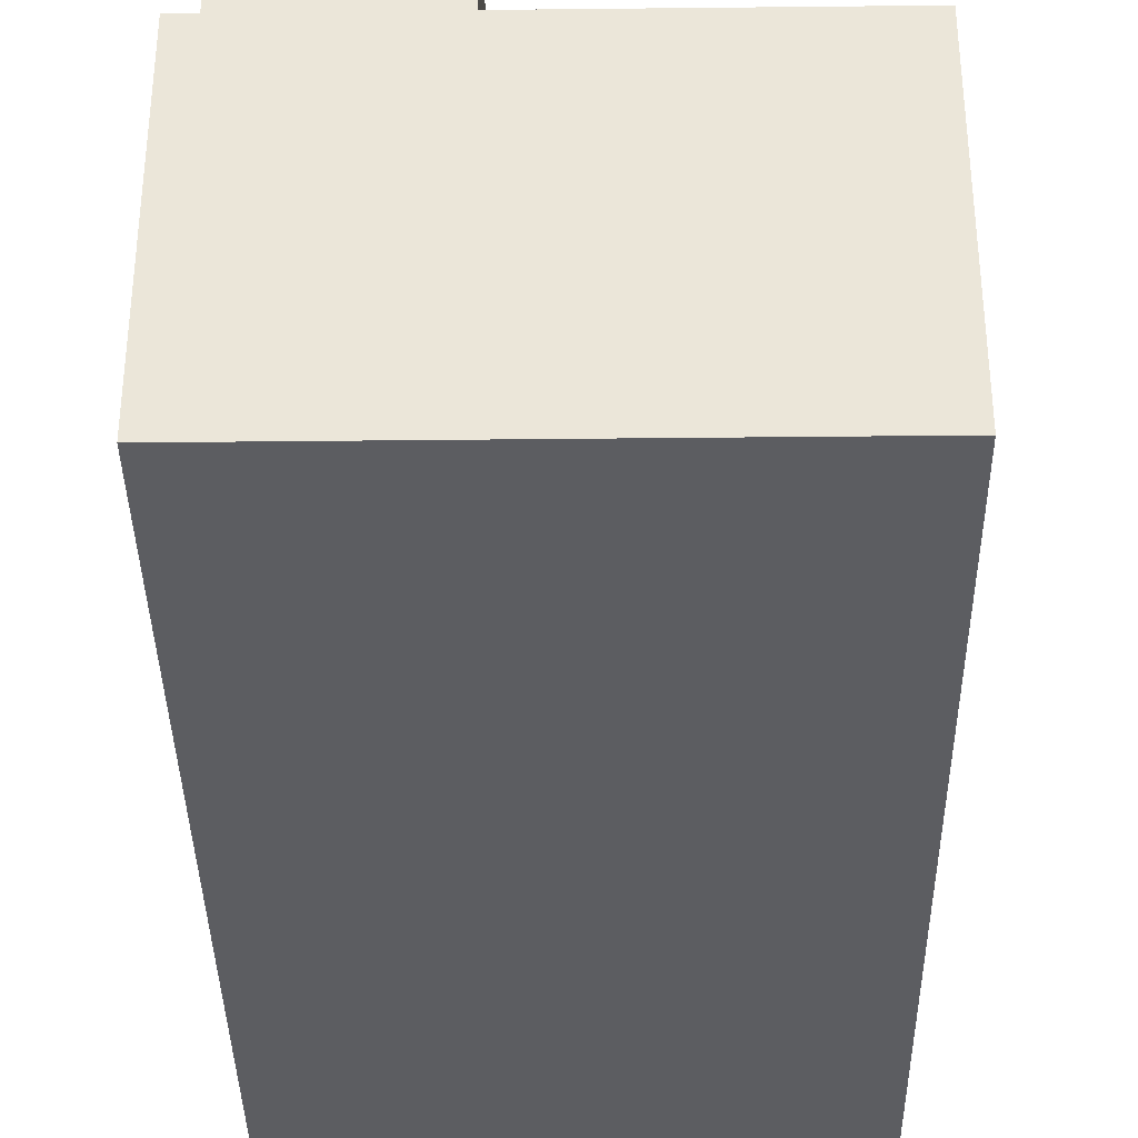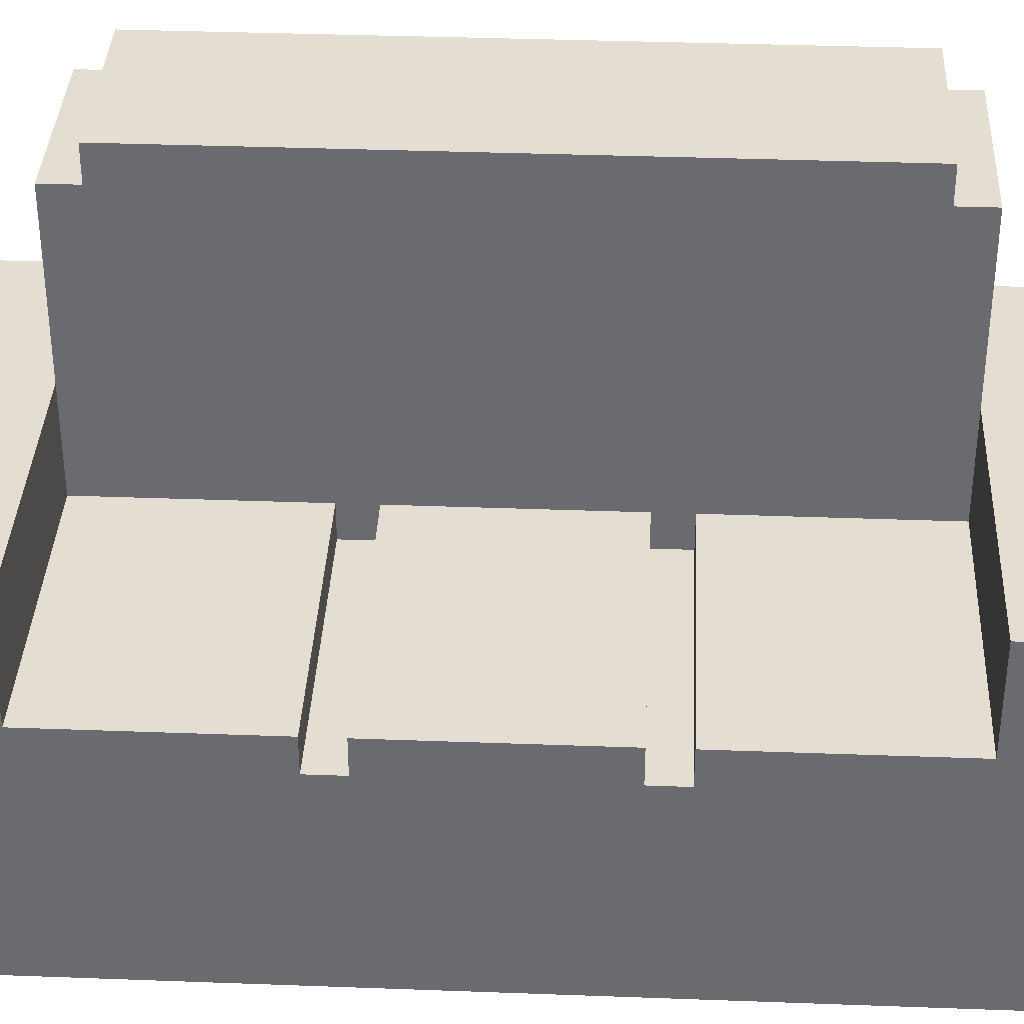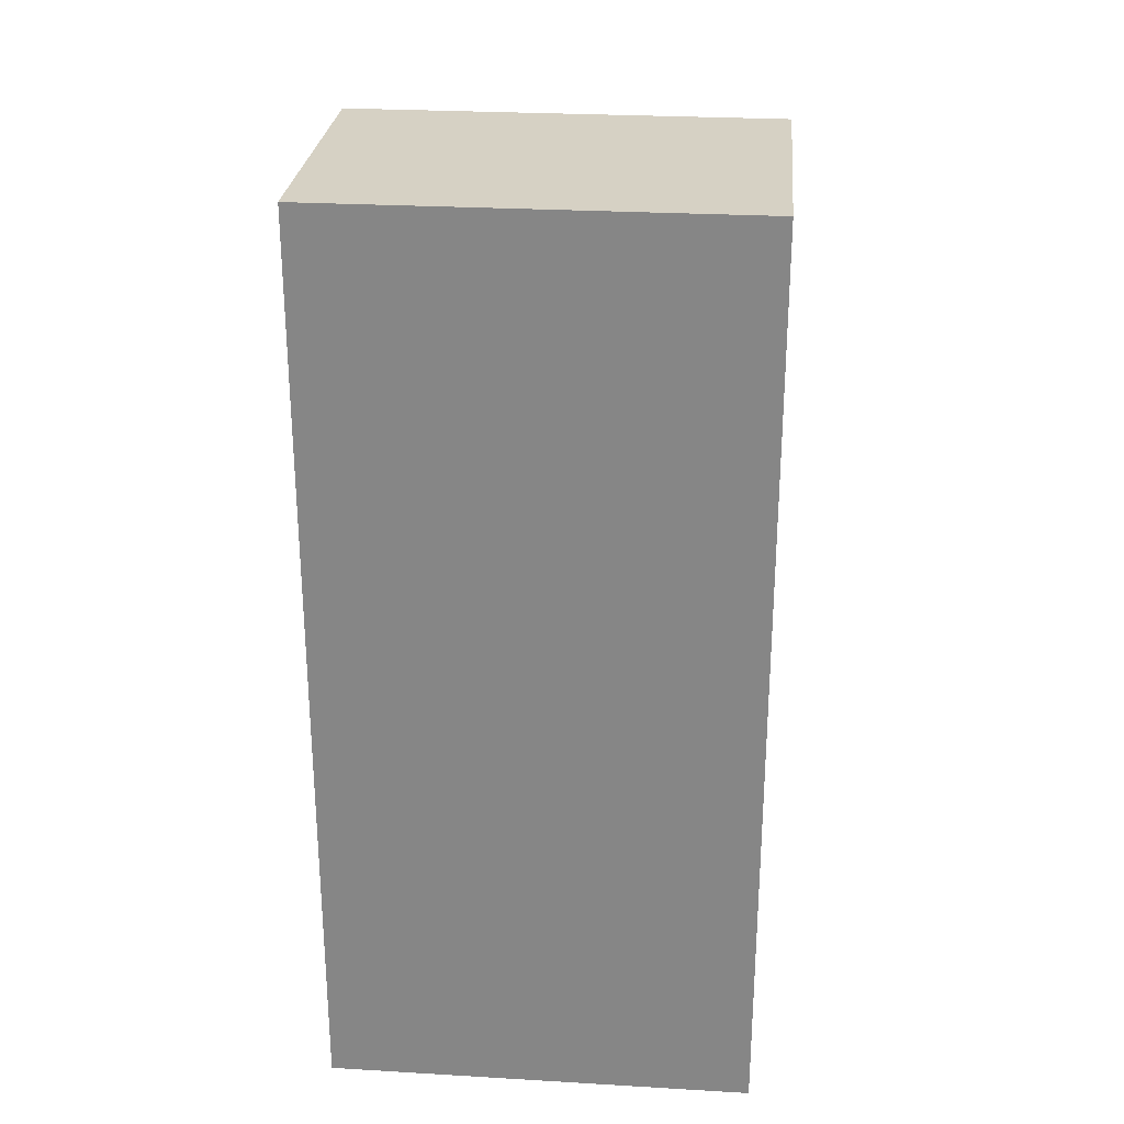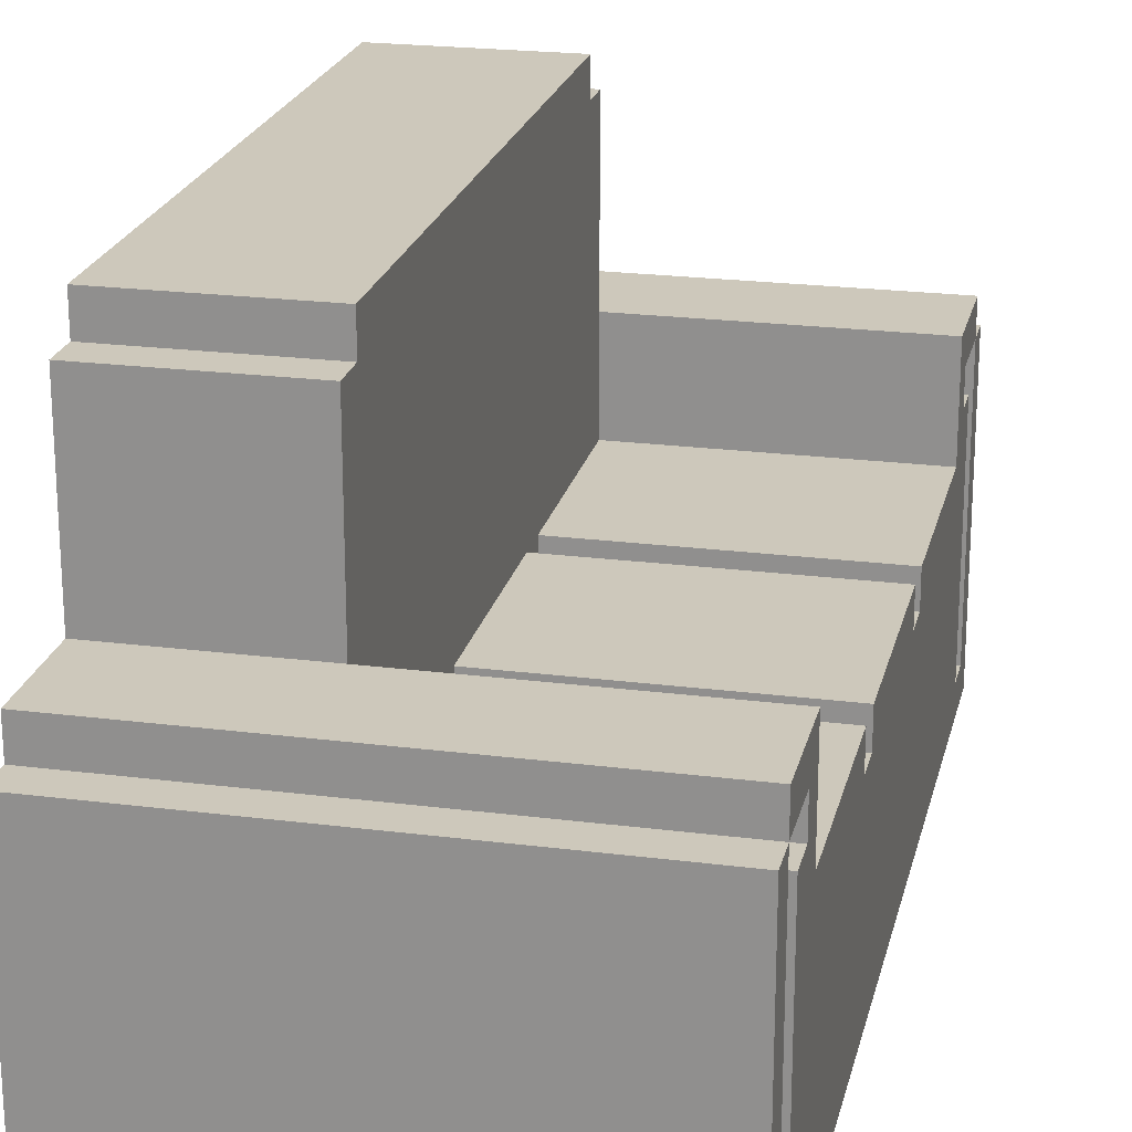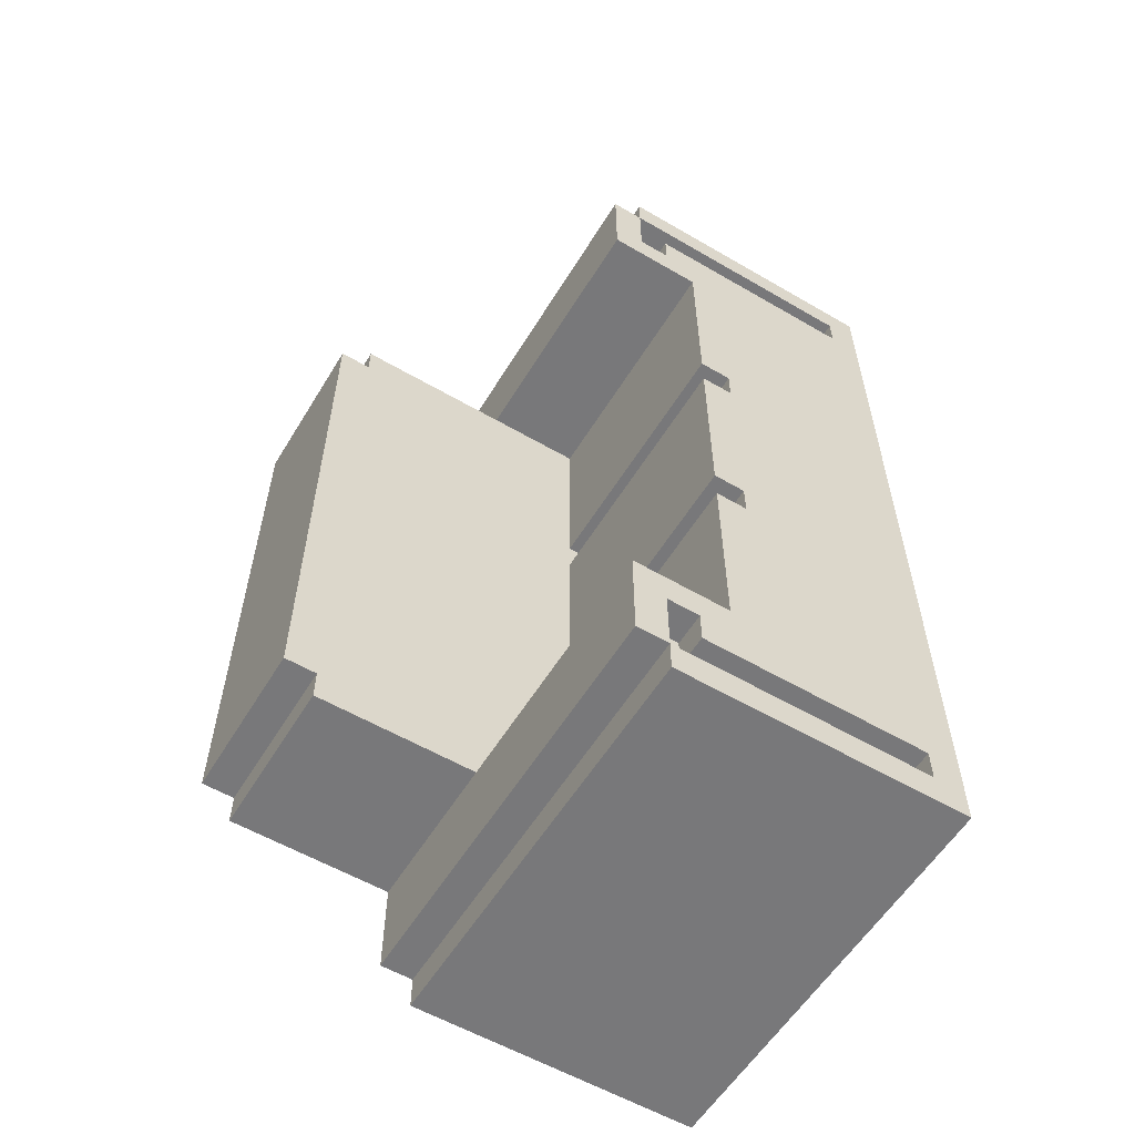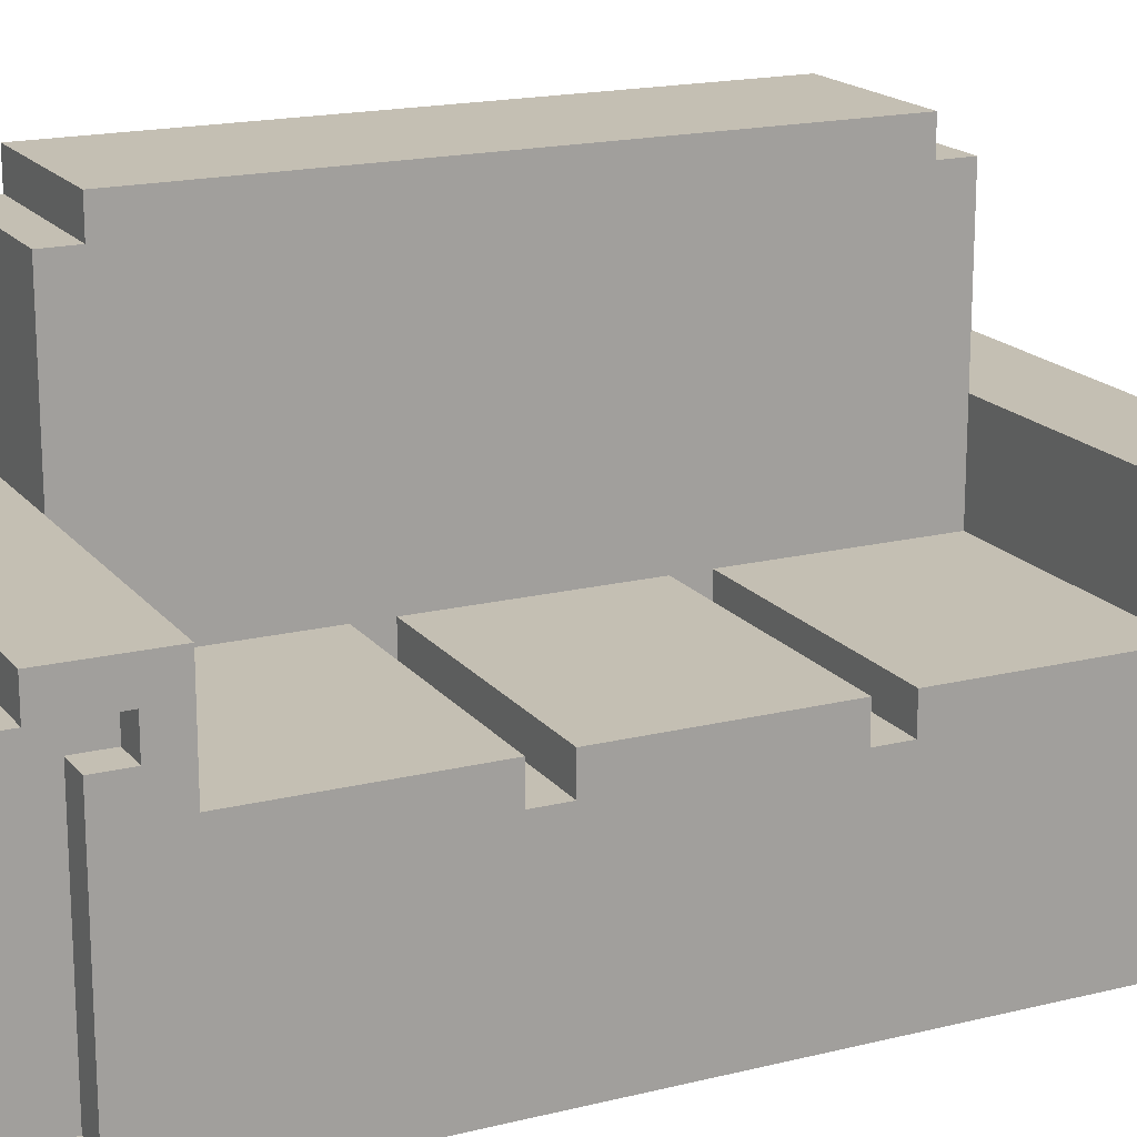
<metadata>
{"format":"obj","ext":"obj","renderer":"f3d","projection":"perspective","resolution":1024,"background":"white","views":[{"elev":-36.6,"azim":-179.2,"up":"+Y"},{"elev":36.2,"azim":-87.2,"up":"+Y"},{"elev":27.0,"azim":5.2,"up":"+Z"},{"elev":21.8,"azim":-167.3,"up":"+Y"},{"elev":-57.5,"azim":-121.2,"up":"+Z"},{"elev":17.8,"azim":-115.9,"up":"+Y"}]}
</metadata>
<code>
g map-146
v -6.5 0 14
v -6.5 0 -14
v -6.5 1 13
v -6.5 1 12
v -6.5 1 -12
v -6.5 1 -13
v -6.5 6 4
v -6.5 6 3
v -6.5 6 -3
v -6.5 6 -4
v -6.5 7 10
v -6.5 7 4
v -6.5 7 3
v -6.5 7 -3
v -6.5 7 -4
v -6.5 7 -10
v -6.5 8 12
v -6.5 8 11
v -6.5 8 -11
v -6.5 8 -12
v -6.5 9 14
v -6.5 9 13
v -6.5 9 11
v -6.5 9 -11
v -6.5 9 -13
v -6.5 9 -14
v -6.5 10 13
v -6.5 10 10
v -6.5 10 -10
v -6.5 10 -13
v -5.5 1 13
v -5.5 1 12
v -5.5 1 -12
v -5.5 1 -13
v -5.5 8 12
v -5.5 8 11
v -5.5 8 -11
v -5.5 8 -12
v -5.5 9 13
v -5.5 9 11
v -5.5 9 -11
v -5.5 9 -13
v 1.5 6 4
v 1.5 6 3
v 1.5 6 -3
v 1.5 6 -4
v 1.5 7 10
v 1.5 7 4
v 1.5 7 3
v 1.5 7 -3
v 1.5 7 -4
v 1.5 7 -10
v 1.5 10 10
v 1.5 10 -10
v 1.5 15 10
v 1.5 15 9
v 1.5 15 -9
v 1.5 15 -10
v 1.5 16 9
v 1.5 16 -9
v 6.5 0 14
v 6.5 0 -14
v 6.5 9 14
v 6.5 9 13
v 6.5 9 -13
v 6.5 9 -14
v 6.5 10 13
v 6.5 10 10
v 6.5 10 -10
v 6.5 10 -13
v 6.5 15 10
v 6.5 15 9
v 6.5 15 -9
v 6.5 15 -10
v 6.5 16 9
v 6.5 16 -9
v -6.5 0 14
v -6.5 9 14
v 6.5 0 14
v 6.5 9 14
v -6.5 9 13
v -6.5 10 13
v 6.5 9 13
v 6.5 10 13
v -6.5 1 12
v -6.5 8 12
v -5.5 1 12
v -5.5 8 12
v -6.5 8 11
v -6.5 9 11
v -5.5 8 11
v -5.5 9 11
v 1.5 10 10
v 1.5 15 10
v 6.5 10 10
v 6.5 15 10
v 1.5 15 9
v 1.5 16 9
v 6.5 15 9
v 6.5 16 9
v -6.5 6 3
v -6.5 7 3
v 1.5 6 3
v 1.5 7 3
v -6.5 6 -4
v -6.5 7 -4
v 1.5 6 -4
v 1.5 7 -4
v -6.5 7 -10
v -6.5 10 -10
v 1.5 7 -10
v 1.5 10 -10
v -6.5 1 -13
v -6.5 9 -13
v -5.5 1 -13
v -5.5 9 -13
v -6.5 1 13
v -6.5 9 13
v -5.5 1 13
v -5.5 9 13
v -6.5 7 10
v -6.5 10 10
v 1.5 7 10
v 1.5 10 10
v -6.5 6 4
v -6.5 7 4
v 1.5 6 4
v 1.5 7 4
v -6.5 6 -3
v -6.5 7 -3
v 1.5 6 -3
v 1.5 7 -3
v 1.5 15 -9
v 1.5 16 -9
v 6.5 15 -9
v 6.5 16 -9
v 1.5 10 -10
v 1.5 15 -10
v 6.5 10 -10
v 6.5 15 -10
v -6.5 8 -11
v -6.5 9 -11
v -5.5 8 -11
v -5.5 9 -11
v -6.5 1 -12
v -6.5 8 -12
v -5.5 1 -12
v -5.5 8 -12
v -6.5 9 -13
v -6.5 10 -13
v 6.5 9 -13
v 6.5 10 -13
v -6.5 0 -14
v -6.5 9 -14
v 6.5 0 -14
v 6.5 9 -14
v -6.5 0 14
v 6.5 0 14
v -2.5 0 13
v 5.5 0 13
v -2.5 0 4
v 1.5 0 4
v -5.5 0 -3
v -4.5 0 -3
v 1.5 0 -3
v -5.5 0 -10
v -4.5 0 -10
v 5.5 0 -10
v -6.5 0 -14
v 6.5 0 -14
v -6.5 9 13
v -5.5 9 13
v -6.5 9 11
v -5.5 9 11
v -6.5 9 -11
v -5.5 9 -11
v -6.5 9 -13
v -5.5 9 -13
v -6.5 1 13
v -5.5 1 13
v -6.5 1 12
v -5.5 1 12
v -6.5 1 -12
v -5.5 1 -12
v -6.5 1 -13
v -5.5 1 -13
v -6.5 6 4
v 1.5 6 4
v -6.5 6 3
v 1.5 6 3
v -6.5 6 -3
v 1.5 6 -3
v -6.5 6 -4
v 1.5 6 -4
v -6.5 7 10
v 1.5 7 10
v -6.5 7 4
v 1.5 7 4
v -6.5 7 3
v 1.5 7 3
v -6.5 7 -3
v 1.5 7 -3
v -6.5 7 -4
v 1.5 7 -4
v -6.5 7 -10
v 1.5 7 -10
v -6.5 8 12
v -5.5 8 12
v -6.5 8 11
v -5.5 8 11
v -6.5 8 -11
v -5.5 8 -11
v -6.5 8 -12
v -5.5 8 -12
v -6.5 9 14
v 6.5 9 14
v -6.5 9 13
v 6.5 9 13
v -6.5 9 -13
v 6.5 9 -13
v -6.5 9 -14
v 6.5 9 -14
v -6.5 10 13
v 6.5 10 13
v -6.5 10 10
v 1.5 10 10
v 6.5 10 10
v -6.5 10 -10
v 1.5 10 -10
v 6.5 10 -10
v -6.5 10 -13
v 6.5 10 -13
v 1.5 15 10
v 6.5 15 10
v 1.5 15 9
v 6.5 15 9
v 1.5 15 -9
v 6.5 15 -9
v 1.5 15 -10
v 6.5 15 -10
v 1.5 16 9
v 6.5 16 9
v 1.5 16 -9
v 6.5 16 -9
f 3 2 1
f 4 2 3
f 5 2 4
f 6 2 5
f 7 5 4
f 8 5 7
f 9 5 8
f 10 5 9
f 11 7 4
f 12 7 11
f 13 9 8
f 14 9 13
f 15 5 10
f 16 5 15
f 17 11 4
f 18 11 17
f 19 5 16
f 20 5 19
f 21 3 1
f 22 3 21
f 23 11 18
f 24 19 16
f 25 2 6
f 26 2 25
f 27 23 22
f 28 11 23
f 28 23 27
f 29 24 16
f 29 25 24
f 30 25 29
f 35 32 31
f 38 34 33
f 39 36 35
f 39 35 31
f 40 36 39
f 41 38 37
f 42 34 38
f 42 38 41
f 48 44 43
f 49 44 48
f 50 46 45
f 51 46 50
f 53 49 48
f 53 52 51
f 53 51 50
f 53 50 49
f 53 48 47
f 54 52 53
f 55 54 53
f 56 54 55
f 57 54 56
f 58 54 57
f 59 57 56
f 60 57 59
f 61 62 63
f 63 62 64
f 64 62 65
f 65 62 66
f 64 65 67
f 67 65 68
f 68 65 69
f 69 65 70
f 68 69 71
f 71 69 72
f 72 69 73
f 73 69 74
f 72 73 75
f 75 73 76
f 79 78 77
f 80 78 79
f 83 82 81
f 84 82 83
f 87 86 85
f 88 86 87
f 91 90 89
f 92 90 91
f 95 94 93
f 96 94 95
f 99 98 97
f 100 98 99
f 103 102 101
f 104 102 103
f 107 106 105
f 108 106 107
f 111 110 109
f 112 110 111
f 115 114 113
f 116 114 115
f 117 118 119
f 119 118 120
f 121 122 123
f 123 122 124
f 125 126 127
f 127 126 128
f 129 130 131
f 131 130 132
f 133 134 135
f 135 134 136
f 137 138 139
f 139 138 140
f 141 142 143
f 143 142 144
f 145 146 147
f 147 146 148
f 149 150 151
f 151 150 152
f 153 154 155
f 155 154 156
f 159 158 157
f 160 158 159
f 161 159 157
f 161 160 159
f 162 160 161
f 163 161 157
f 163 162 161
f 164 162 163
f 165 160 162
f 165 162 164
f 166 164 163
f 166 163 157
f 167 165 164
f 167 164 166
f 168 158 160
f 168 165 167
f 168 160 165
f 169 167 166
f 169 166 157
f 169 168 167
f 170 158 168
f 170 168 169
f 173 172 171
f 174 172 173
f 177 176 175
f 178 176 177
f 179 180 181
f 181 180 182
f 183 184 185
f 185 184 186
f 187 188 189
f 189 188 190
f 191 192 193
f 193 192 194
f 195 196 197
f 197 196 198
f 199 200 201
f 201 200 202
f 203 204 205
f 205 204 206
f 207 208 209
f 209 208 210
f 211 212 213
f 213 212 214
f 215 216 217
f 217 216 218
f 219 220 221
f 221 220 222
f 223 224 225
f 225 224 226
f 226 224 227
f 228 229 231
f 229 230 231
f 231 230 232
f 233 234 235
f 235 234 236
f 237 238 239
f 239 238 240
f 241 242 243
f 243 242 244

</code>
